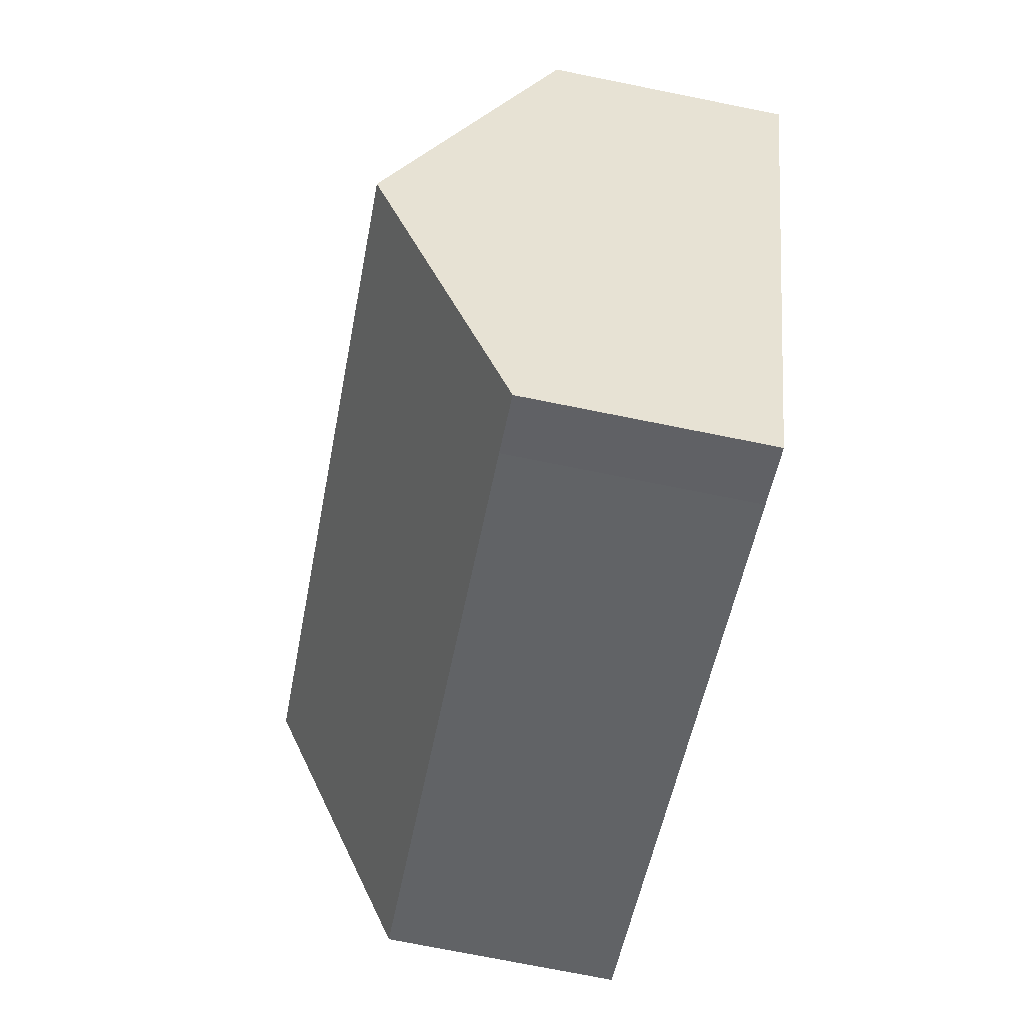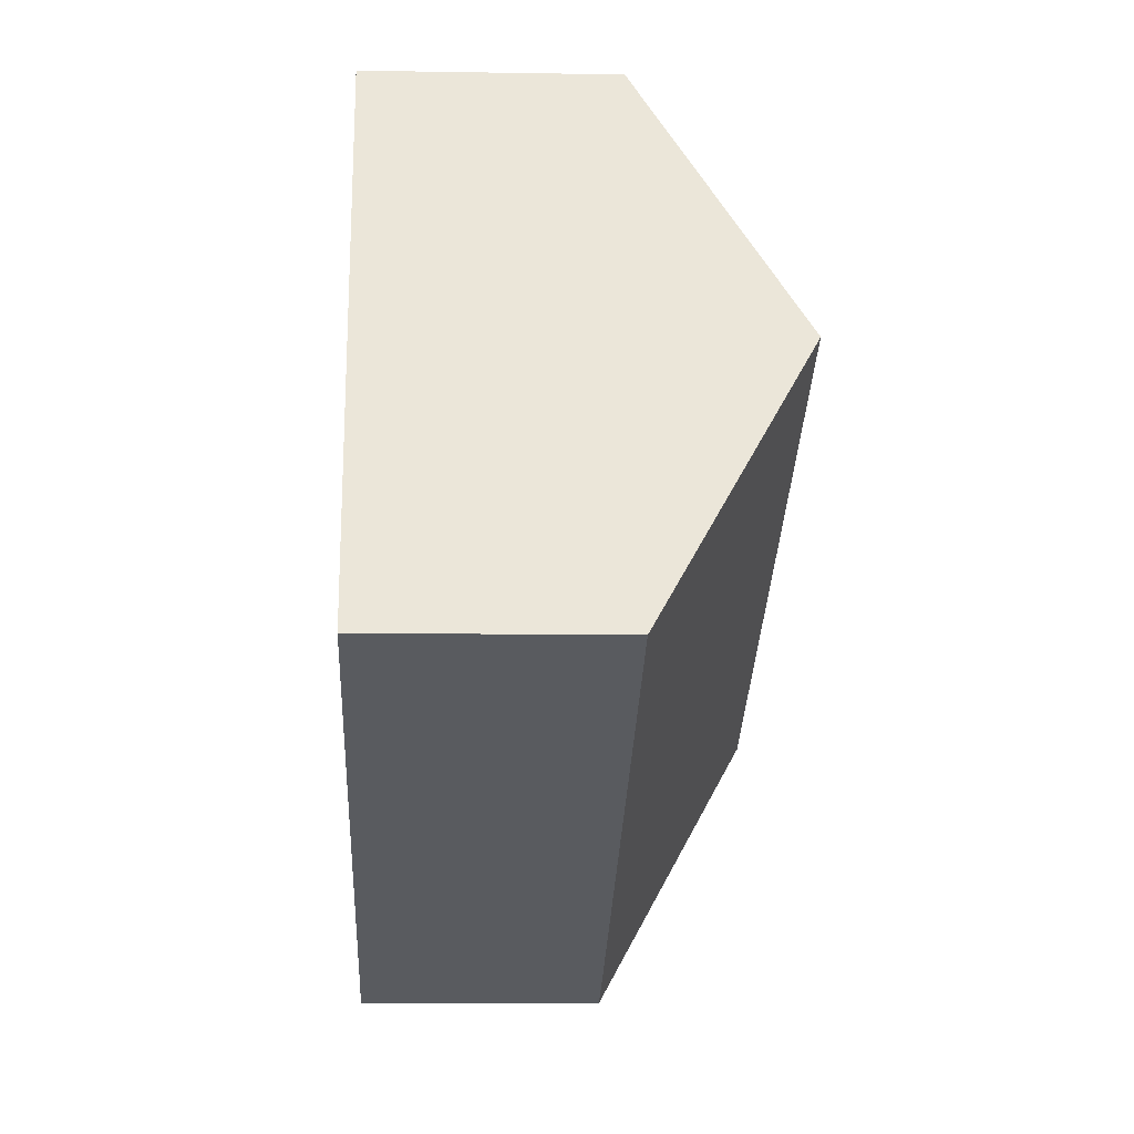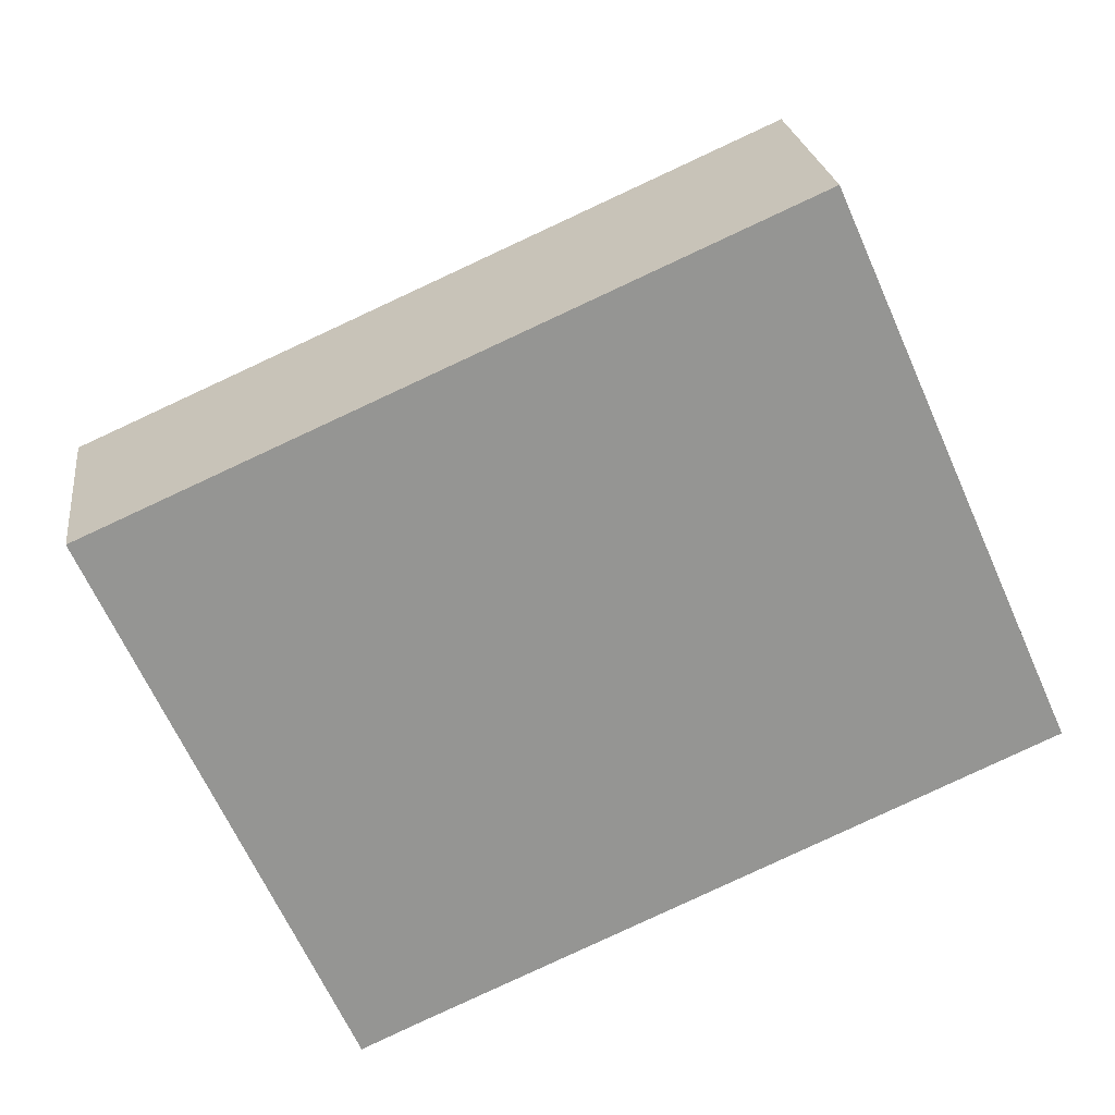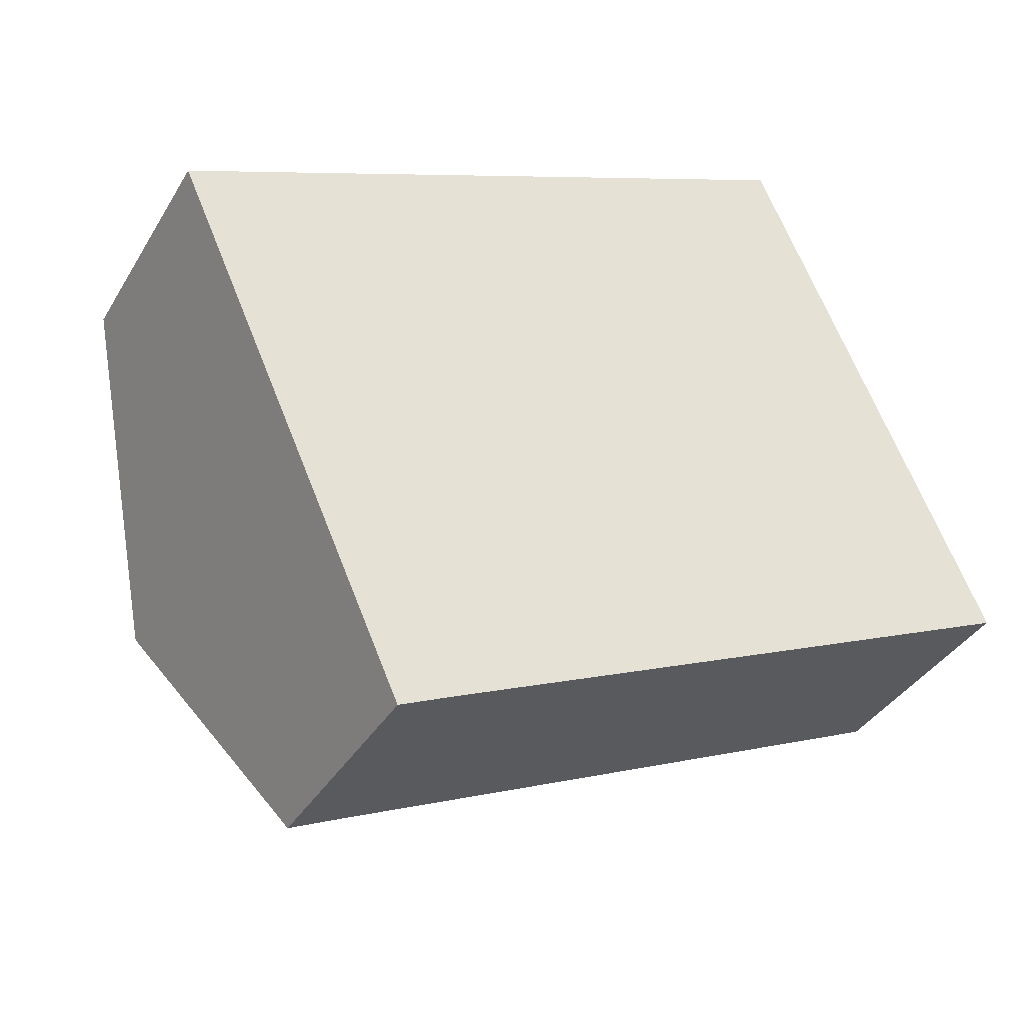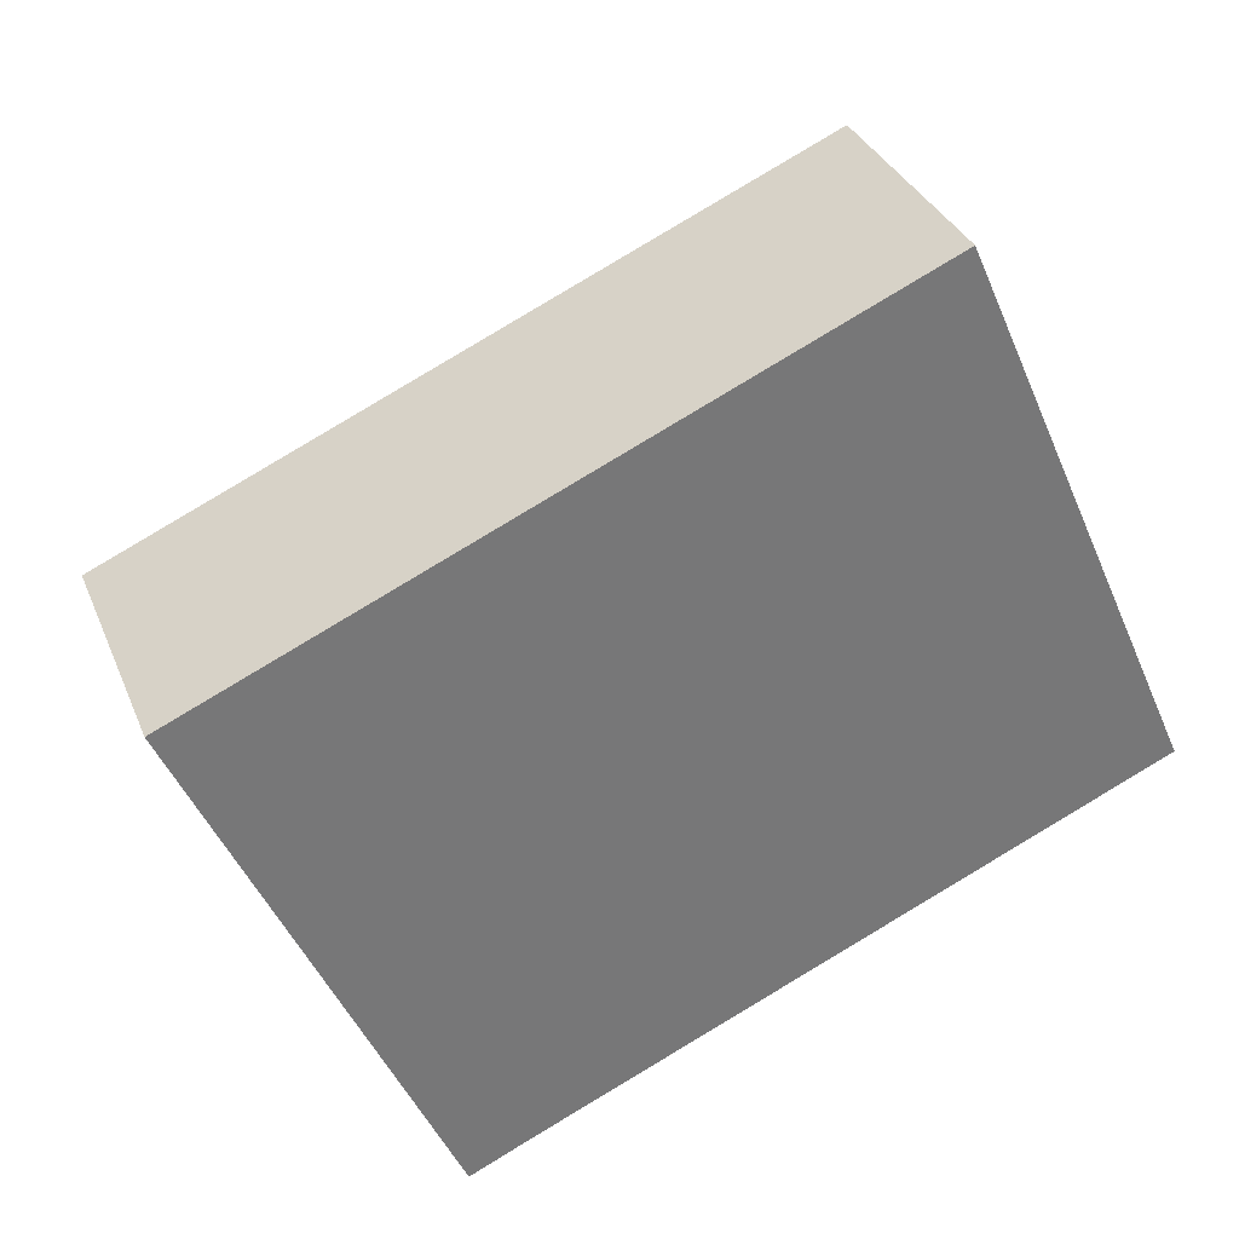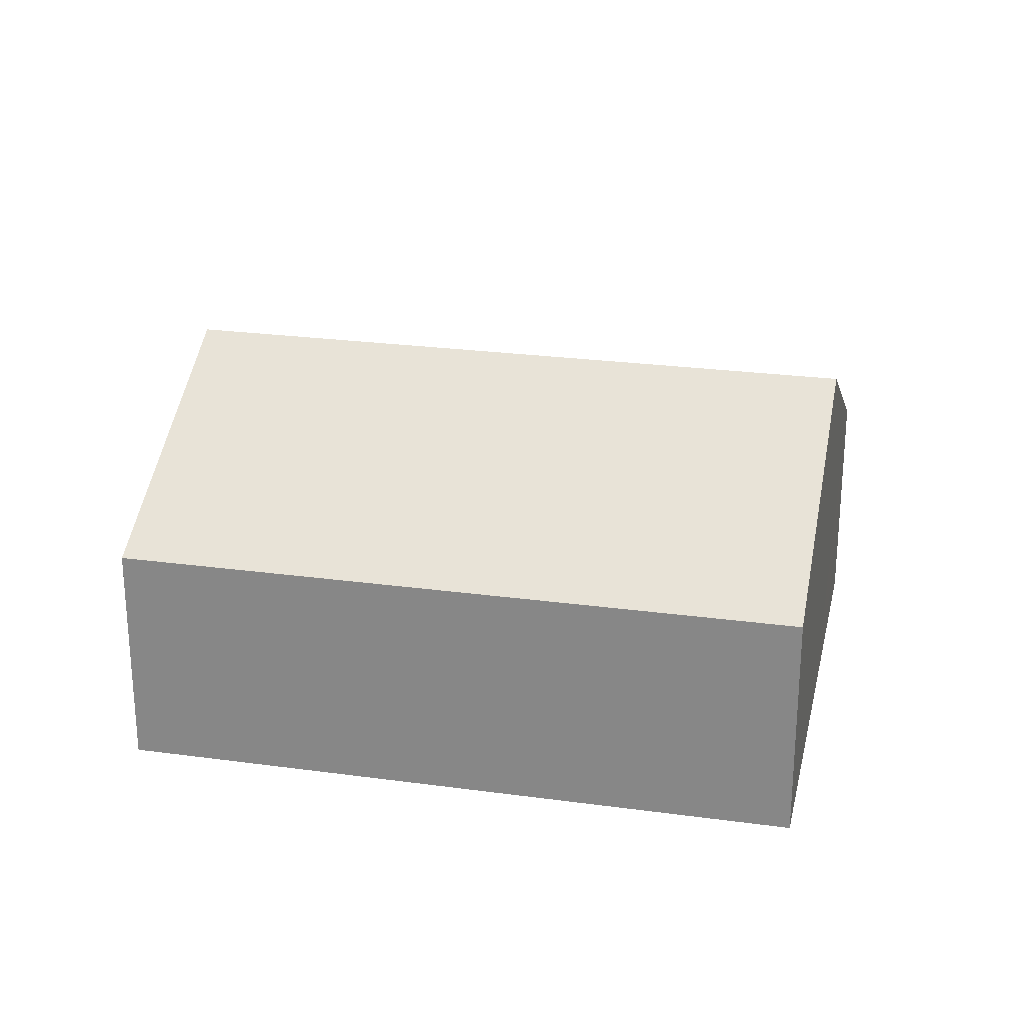
<metadata>
{"format":"obj","ext":"obj","renderer":"f3d","projection":"perspective","resolution":1024,"background":"white","views":[{"elev":-74.8,"azim":-101.3,"up":"+Z"},{"elev":-8.4,"azim":87.4,"up":"+Z"},{"elev":23.0,"azim":-7.2,"up":"+Z"},{"elev":-37.1,"azim":-27.4,"up":"+Z"},{"elev":33.4,"azim":-20.1,"up":"+Z"},{"elev":25.1,"azim":-11.4,"up":"+Y"}]}
</metadata>
<code>
v  2.446 8.119 -5.47
v  6.112 4.927 -10.39
v  4.893 4.92 -10.94
v  18.52 4.927 -4.9
v  16.1 8.119 0.571
v  17.41 6.394 -2.385
v  13.68 4.922 6.051
v  1.066 6.316 -2.385
v  0 4.922 3.014e-16
v  4.893 6.701e-16 -10.94
v  2.446 3.349e-16 -5.47
v  1.066 1.46e-16 -2.385
v  0 0 0
v  13.68 -3.705e-16 6.051
v  16.1 -3.496e-17 0.571
v  17.41 1.46e-16 -2.385
v  18.52 3e-16 -4.9
v  6.112 6.362e-16 -10.39
g defaultobject
f 1 2 3
f 2 1 4
f 4 1 5
f 4 5 6
f 7 8 9
f 8 7 1
f 1 7 5
f 10 1 3
f 1 10 11
f 1 11 8
f 8 11 12
f 8 12 9
f 9 12 13
f 13 7 9
f 7 13 14
f 14 5 7
f 5 14 15
f 5 15 6
f 6 15 4
f 4 15 16
f 4 16 17
f 17 2 4
f 2 17 18
f 2 18 3
f 3 18 10
f 12 14 13
f 14 12 15
f 15 12 11
f 15 11 10
f 15 10 16
f 16 10 18
f 17 16 18

</code>
